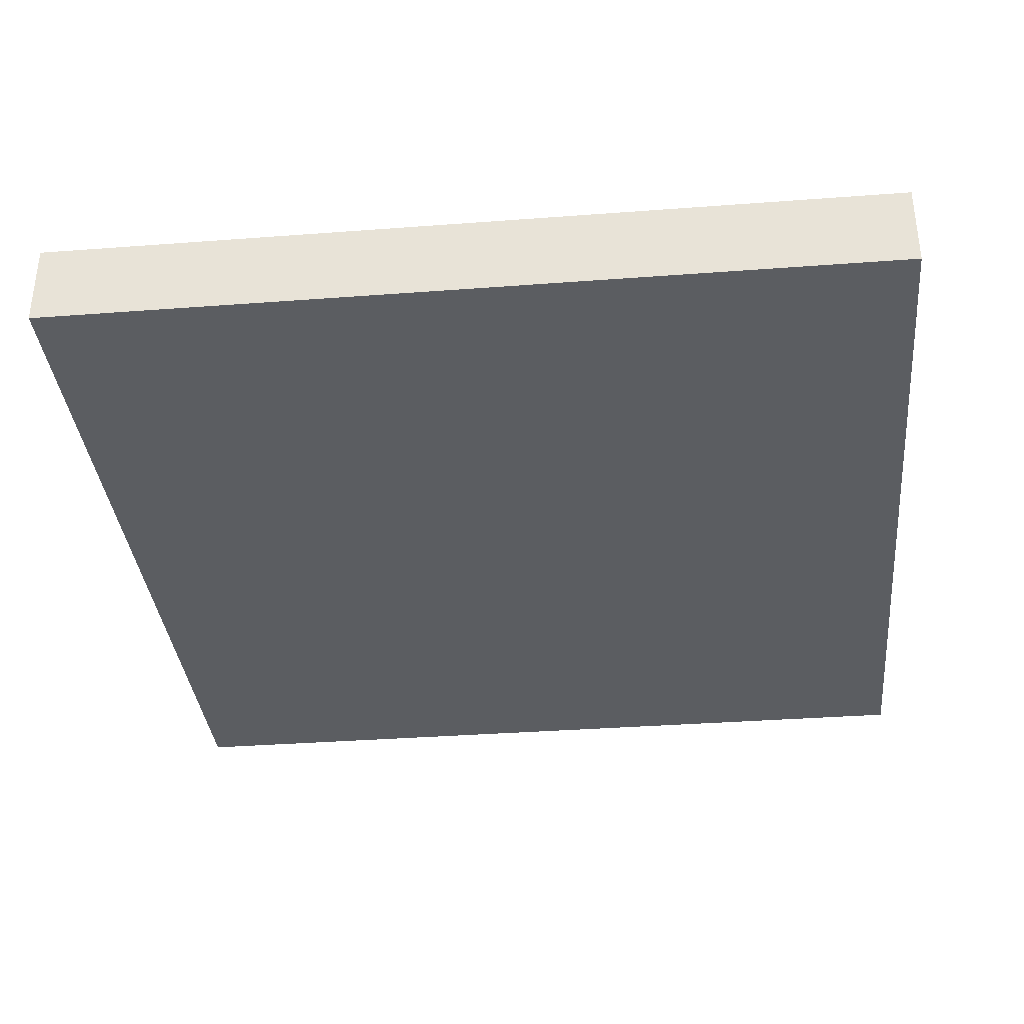
<metadata>
{"format":"obj","ext":"obj","renderer":"f3d","projection":"perspective","resolution":1024,"background":"white","views":[{"elev":-35.5,"azim":-174.3,"up":"+Y"}]}
</metadata>
<code>
o
v -5 0 5
v -5 0 -5
v -5 0.6 -2.6
v -5 0.6 -3
v -5 1 5
v -5 1 -2.6
v -5 1 -3
v -5 1 -5
v 5 0 5
v 5 0 4.6
v 5 0 0.4
v 5 0 -1.3
v 5 0 -5
v 5 0.5 1
v 5 0.5 0.5
v 5 0.5 -1.2
v 5 0.5 -1.3
v 5 0.6 4.6
v 5 0.6 4.2
v 5 0.6 3.8
v 5 0.6 3.4
v 5 0.6 1
v 5 0.6 0.9
v 5 0.6 0.5
v 5 0.6 0.4
v 5 0.6 0
v 5 0.6 -1.1
v 5 0.6 -1.2
v 5 1 5
v 5 1 4.2
v 5 1 3.8
v 5 1 3.4
v 5 1 0.9
v 5 1 0.4
v 5 1 0
v 5 1 -1.1
v 5 1 -5
v -5 0 5
v -5 1 5
v -1.4 0 5
v -1.4 0.2 5
v -1.3 0.2 5
v -1.3 1 5
v -0.3 0 5
v -0.3 1 5
v 0.1 0 5
v 0.1 0.6 5
v 0.2 0.6 5
v 0.2 1 5
v 0.4 0 5
v 0.4 0.4 5
v 0.5 0.4 5
v 0.5 1 5
v 3.1 0.6 5
v 3.1 1 5
v 3.5 0.6 5
v 3.5 1 5
v 5 0 5
v 5 1 5
v -5 0 -5
v -5 1 -5
v -2.4 0.6 -5
v -2.4 1 -5
v -2 0.6 -5
v -2 1 -5
v -0.2 0.6 -5
v -0.2 1 -5
v 0.2 0.6 -5
v 0.2 1 -5
v 0.6 0.6 -5
v 0.6 1 -5
v 5 0 -5
v 5 1 -5
v -5 0 5
v -1.4 0 5
v -0.3 0 5
v 0.1 0 5
v 0.4 0 5
v 5 0 5
v -1.4 0 4.6
v -0.3 0 4.6
v 0.1 0 4.6
v 0.4 0 4.6
v 5 0 4.6
v 4.6 0 0.4
v 5 0 0.4
v 4.6 0 -1.3
v 5 0 -1.3
v -5 0 -5
v 5 0 -5
v -5 1 5
v -1.3 1 5
v -0.3 1 5
v 0.2 1 5
v 0.5 1 5
v 3.1 1 5
v 3.5 1 5
v 5 1 5
v 0.2 1 4.9
v 0.3 1 4.9
v 0.5 1 4.8
v 0.6 1 4.8
v 1.4 1 4.8
v 1.8 1 4.8
v 2.6 1 4.8
v -0.3 1 4.6
v -0.2 1 4.6
v 0.3 1 4.6
v 0.4 1 4.6
v 3.1 1 4.6
v 3.5 1 4.6
v -0.2 1 4.5
v -0.1 1 4.5
v 0.6 1 4.5
v 0.7 1 4.5
v 0.4 1 4.4
v 0.5 1 4.4
v 0.7 1 4.4
v 0.8 1 4.4
v 1.4 1 4.4
v 1.8 1 4.4
v 2.6 1 4.4
v -3.6 1 4.3
v -2.9 1 4.3
v -2.8 1 4.3
v -2.4 1 4.3
v -1.3 1 4.3
v -1.2 1 4.3
v -0.1 1 4.3
v 0 1 4.3
v 0.5 1 4.2
v 0.6 1 4.2
v 0.8 1 4.2
v 0.9 1 4.2
v 4.6 1 4.2
v 5 1 4.2
v 1.4 1 4.1
v 1.8 1 4.1
v -1.2 1 4
v -1.1 1 4
v 0 1 4
v 0.1 1 4
v 0.6 1 4
v 0.7 1 4
v 0.9 1 4
v 1 1 4
v -3.6 1 3.9
v -2.9 1 3.9
v -2.8 1 3.9
v -2.5 1 3.9
v -2.4 1 3.9
v -1.1 1 3.8
v -1 1 3.8
v 0.1 1 3.8
v 0.2 1 3.8
v 1 1 3.8
v 1.1 1 3.8
v 4.6 1 3.8
v 5 1 3.8
v 0.7 1 3.7
v 0.8 1 3.7
v 0.2 1 3.6
v 0.3 1 3.6
v -2.9 1 3.5
v -2.5 1 3.5
v 0.8 1 3.5
v 0.9 1 3.5
v 1.1 1 3.5
v 1.2 1 3.5
v -1 1 3.4
v -0.9 1 3.4
v 0.9 1 3.4
v 1 1 3.4
v 4.6 1 3.4
v 5 1 3.4
v 0.3 1 3.3
v 0.4 1 3.3
v 1.2 1 3.3
v 1.3 1 3.3
v -0.9 1 3.2
v -0.8 1 3.2
v 0.4 1 3.2
v 0.5 1 3.2
v 1 1 3.2
v 1.1 1 3.2
v 1.3 1 3.1
v 1.4 1 3.1
v 3.1 1 3.1
v 3.5 1 3.1
v -0.8 1 3
v -0.7 1 3
v 0.5 1 3
v 0.6 1 3
v 1.1 1 3
v 1.2 1 3
v 1.4 1 3
v 1.5 1 3
v 0.6 1 2.9
v 0.7 1 2.9
v 1.2 1 2.9
v 1.3 1 2.9
v 1.5 1 2.9
v 1.6 1 2.9
v -0.7 1 2.8
v -0.6 1 2.8
v 1.3 1 2.8
v 1.4 1 2.8
v 1.6 1 2.8
v 1.7 1 2.8
v 1.4 1 2.7
v 1.5 1 2.7
v 1.7 1 2.7
v 1.8 1 2.7
v 3.5 1 2.7
v 3.9 1 2.7
v -0.7 1 2.6
v -0.6 1 2.6
v 0.7 1 2.6
v 0.8 1 2.6
v 1.8 1 2.6
v 2 1 2.6
v -0.6 1 2.5
v -0.5 1 2.5
v 0.8 1 2.5
v 0.9 1 2.5
v 1.5 1 2.5
v 1.6 1 2.5
v 2 1 2.5
v 2.1 1 2.5
v -0.5 1 2.4
v -0.4 1 2.4
v 0.9 1 2.4
v 1.1 1 2.4
v 1.6 1 2.4
v 1.7 1 2.4
v 2.1 1 2.4
v 2.2 1 2.4
v -1.1 1 2.3
v -0.7 1 2.3
v -0.4 1 2.3
v -0.3 1 2.3
v 1.7 1 2.3
v 1.9 1 2.3
v 2.2 1 2.3
v 2.3 1 2.3
v 3.1 1 2.3
v 3.5 1 2.3
v 3.9 1 2.3
v -4.2 1 2.2
v -3.8 1 2.2
v -0.7 1 2.2
v -0.3 1 2.2
v -0.2 1 2.2
v 1.1 1 2.2
v 1.2 1 2.2
v 1.9 1 2.2
v 2 1 2.2
v 2.3 1 2.2
v 2.4 1 2.2
v 1.2 1 2.1
v 1.3 1 2.1
v 2.4 1 2.1
v 2.6 1 2.1
v -0.2 1 2
v -0.1 1 2
v 1.3 1 2
v 1.4 1 2
v 2 1 2
v 2.2 1 2
v -1.1 1 1.9
v -0.7 1 1.9
v 1.4 1 1.9
v 1.5 1 1.9
v 2.2 1 1.9
v 2.3 1 1.9
v 2.6 1 1.9
v 2.8 1 1.9
v 3.5 1 1.9
v 3.9 1 1.9
v -4.2 1 1.8
v -3.8 1 1.8
v -0.1 1 1.8
v 0 1 1.8
v 1.5 1 1.8
v 1.6 1 1.8
v 2.3 1 1.8
v 2.4 1 1.8
v 2.8 1 1.8
v 2.9 1 1.8
v 0 1 1.7
v 0.1 1 1.7
v 1.6 1 1.7
v 1.7 1 1.7
v 2.4 1 1.7
v 2.6 1 1.7
v 2.9 1 1.7
v 3 1 1.7
v 0.1 1 1.6
v 0.3 1 1.6
v 1.7 1 1.6
v 1.8 1 1.6
v 2.6 1 1.6
v 2.7 1 1.6
v 3 1 1.6
v 3.1 1 1.6
v 0.3 1 1.5
v 0.4 1 1.5
v 1.8 1 1.5
v 1.9 1 1.5
v 2.7 1 1.5
v 2.8 1 1.5
v 3.1 1 1.5
v 3.3 1 1.5
v 1.9 1 1.4
v 2 1 1.4
v 2.8 1 1.4
v 3 1 1.4
v 3.3 1 1.4
v 3.4 1 1.4
v 0.4 1 1.3
v 0.5 1 1.3
v 2 1 1.3
v 2.2 1 1.3
v 3 1 1.3
v 3.1 1 1.3
v 3.4 1 1.3
v 3.5 1 1.3
v 0.5 1 1.2
v 0.7 1 1.2
v 2.2 1 1.2
v 2.3 1 1.2
v 3.1 1 1.2
v 3.3 1 1.2
v 3.5 1 1.2
v 3.9 1 1.2
v -4.3 1 1.1
v -3.5 1 1.1
v 0.7 1 1.1
v 0.8 1 1.1
v 2.3 1 1.1
v 2.5 1 1.1
v 3.3 1 1.1
v 3.6 1 1.1
v 3.9 1 1.1
v 4 1 1.1
v 0.8 1 1
v 0.9 1 1
v 2.5 1 1
v 2.6 1 1
v 3.6 1 1
v 3.7 1 1
v 4 1 1
v 4.3 1 1
v 0.9 1 0.9
v 1 1 0.9
v 2.6 1 0.9
v 2.7 1 0.9
v 3.7 1 0.9
v 4 1 0.9
v 4.3 1 0.9
v 5 1 0.9
v 1 1 0.8
v 1.1 1 0.8
v 2.7 1 0.8
v 2.9 1 0.8
v 4 1 0.8
v 4.3 1 0.8
v -4.3 1 0.7
v -3.5 1 0.7
v 2.9 1 0.7
v 3.1 1 0.7
v 4.3 1 0.7
v 4.5 1 0.7
v 1.1 1 0.6
v 1.2 1 0.6
v 3.1 1 0.6
v 3.4 1 0.6
v 4.5 1 0.6
v 4.7 1 0.6
v 1.2 1 0.5
v 1.4 1 0.5
v 3.4 1 0.5
v 3.6 1 0.5
v 4.7 1 0.5
v 4.9 1 0.5
v 1.4 1 0.4
v 1.5 1 0.4
v 3.6 1 0.4
v 3.9 1 0.4
v 4.9 1 0.4
v 5 1 0.4
v 3.9 1 0.3
v 4.1 1 0.3
v 1.5 1 0.2
v 1.7 1 0.2
v 4.1 1 0.2
v 4.2 1 0.2
v -2 1 0.1
v -1.6 1 0.1
v 1.7 1 0.1
v 1.8 1 0.1
v 4.2 1 0.1
v 4.6 1 0.1
v -2.5 1 0
v -2.1 1 0
v 1.8 1 0
v 1.9 1 0
v 4.6 1 0
v 5 1 0
v 1.6 1 -0.1
v 1.9 1 -0.1
v 2 1 -0.1
v 2 1 -0.2
v 2.2 1 -0.2
v 2.2 1 -0.3
v 2.3 1 -0.3
v -2.5 1 -0.4
v -2.1 1 -0.4
v 2.3 1 -0.4
v 2.4 1 -0.4
v 1.6 1 -0.5
v 2 1 -0.5
v 2.4 1 -0.5
v 2.6 1 -0.5
v 2.6 1 -0.6
v 2.7 1 -0.6
v -2 1 -0.7
v -1.6 1 -0.7
v 2.7 1 -0.7
v 2.9 1 -0.7
v 2.9 1 -0.8
v 3.5 1 -0.8
v 2 1 -0.9
v 2.4 1 -0.9
v 3.5 1 -0.9
v 3.6 1 -0.9
v 3.6 1 -1
v 3.9 1 -1
v 3.9 1 -1.1
v 5 1 -1.1
v -0.9 1 -1.5
v -0.5 1 -1.5
v -3.7 1 -1.7
v -3.3 1 -1.7
v 3.4 1 -1.8
v 3.8 1 -1.8
v -0.9 1 -1.9
v -0.5 1 -1.9
v -0.4 1 -1.9
v 0 1 -1.9
v -3.7 1 -2.1
v -3.3 1 -2.1
v 3.8 1 -2.1
v 4.2 1 -2.1
v -4.9 1 -2.2
v -4.5 1 -2.2
v -2.7 1 -2.2
v -2.3 1 -2.2
v 3.4 1 -2.2
v 3.8 1 -2.2
v -0.4 1 -2.3
v 0 1 -2.3
v -3.1 1 -2.5
v -2.7 1 -2.5
v 3.8 1 -2.5
v 4.2 1 -2.5
v -5 1 -2.6
v -4.9 1 -2.6
v -4.6 1 -2.6
v -4.5 1 -2.6
v -2.7 1 -2.6
v -2.3 1 -2.6
v -3.1 1 -2.9
v -2.7 1 -2.9
v -5 1 -3
v -4.6 1 -3
v -4.2 1 -3
v -2.7 1 -3.3
v -2.3 1 -3.3
v 2.6 1 -3.4
v 3 1 -3.4
v 3 1 -3.6
v 3.4 1 -3.6
v -4.6 1 -3.7
v -4.2 1 -3.7
v 2.6 1 -3.8
v 3 1 -3.8
v 3 1 -4
v 3.4 1 -4
v -2.4 1 -4.6
v -2 1 -4.6
v -0.2 1 -4.7
v 0.2 1 -4.7
v 0.6 1 -4.7
v -5 1 -5
v -2.4 1 -5
v -2 1 -5
v -0.2 1 -5
v 0.2 1 -5
v 0.6 1 -5
v 5 1 -5
f 3 2 1
f 4 2 3
f 5 3 1
f 6 4 3
f 6 3 5
f 7 2 4
f 7 4 6
f 8 2 7
f 10 11 14
f 14 11 15
f 11 12 16
f 12 13 17
f 16 12 17
f 9 10 18
f 10 14 18
f 18 14 19
f 19 14 20
f 20 14 21
f 14 15 22
f 21 14 22
f 22 15 23
f 15 11 24
f 23 15 24
f 11 16 25
f 24 11 25
f 25 16 26
f 26 16 27
f 16 17 28
f 27 16 28
f 9 18 29
f 18 19 29
f 19 20 30
f 29 19 30
f 20 21 31
f 30 20 31
f 22 23 32
f 31 21 32
f 21 22 32
f 23 24 33
f 32 23 33
f 24 25 33
f 25 26 34
f 33 25 34
f 26 27 35
f 34 26 35
f 27 28 36
f 35 27 36
f 17 13 37
f 36 28 37
f 28 17 37
f 40 39 38
f 41 39 40
f 42 41 40
f 42 39 41
f 43 39 42
f 44 42 40
f 44 43 42
f 45 43 44
f 46 45 44
f 47 45 46
f 48 47 46
f 48 45 47
f 49 45 48
f 50 48 46
f 50 49 48
f 51 49 50
f 52 51 50
f 52 49 51
f 53 49 52
f 54 53 52
f 55 53 54
f 56 54 52
f 56 55 54
f 57 55 56
f 58 52 50
f 58 56 52
f 58 57 56
f 59 57 58
f 60 61 62
f 62 61 63
f 60 62 64
f 62 63 64
f 64 63 65
f 60 64 66
f 64 65 66
f 66 65 67
f 60 66 68
f 66 67 68
f 68 67 69
f 60 68 70
f 68 69 70
f 70 69 71
f 60 70 72
f 70 71 72
f 72 71 73
f 80 75 74
f 80 76 75
f 81 77 76
f 81 76 80
f 82 78 77
f 82 77 81
f 83 79 78
f 83 78 82
f 84 79 83
f 85 82 81
f 85 81 80
f 85 84 83
f 85 83 82
f 86 84 85
f 87 85 80
f 87 86 85
f 88 86 87
f 89 80 74
f 89 87 80
f 89 88 87
f 90 88 89
f 93 94 99
f 94 95 99
f 99 95 100
f 95 96 101
f 100 95 101
f 101 96 102
f 102 96 103
f 103 96 104
f 104 96 105
f 92 93 106
f 99 100 106
f 93 99 106
f 106 100 107
f 100 101 108
f 107 100 108
f 101 102 108
f 108 102 109
f 105 96 110
f 96 97 110
f 97 98 111
f 110 97 111
f 108 109 112
f 106 107 112
f 107 108 112
f 112 109 113
f 109 102 114
f 102 103 114
f 114 103 115
f 113 109 116
f 109 114 116
f 114 115 116
f 116 115 117
f 115 103 118
f 117 115 118
f 118 103 119
f 103 104 120
f 119 103 120
f 104 105 121
f 120 104 121
f 105 110 122
f 121 105 122
f 110 111 122
f 91 92 123
f 123 92 124
f 124 92 125
f 125 92 126
f 92 106 127
f 126 92 127
f 112 113 127
f 106 112 127
f 127 113 128
f 116 117 129
f 128 113 129
f 113 116 129
f 129 117 130
f 118 119 131
f 130 117 131
f 117 118 131
f 131 119 132
f 119 120 133
f 132 119 133
f 133 120 134
f 122 111 135
f 111 98 135
f 121 122 135
f 135 98 136
f 134 120 137
f 120 121 137
f 121 135 138
f 137 121 138
f 127 128 139
f 129 130 139
f 128 129 139
f 126 127 139
f 139 130 140
f 131 132 141
f 140 130 141
f 130 131 141
f 141 132 142
f 133 134 143
f 142 132 143
f 132 133 143
f 143 134 144
f 137 138 145
f 144 134 145
f 134 137 145
f 145 138 146
f 123 124 147
f 91 123 147
f 124 125 148
f 147 124 148
f 125 126 149
f 148 125 149
f 149 126 150
f 139 140 151
f 150 126 151
f 126 139 151
f 141 142 152
f 151 140 152
f 150 151 152
f 140 141 152
f 152 142 153
f 143 144 154
f 153 142 154
f 142 143 154
f 154 144 155
f 144 145 156
f 146 138 156
f 145 146 156
f 156 138 157
f 138 135 158
f 157 138 158
f 135 136 158
f 158 136 159
f 156 157 160
f 144 156 160
f 155 144 160
f 160 157 161
f 154 155 162
f 153 154 162
f 160 161 162
f 155 160 162
f 162 161 163
f 149 150 164
f 147 148 164
f 148 149 164
f 152 153 165
f 164 150 165
f 150 152 165
f 163 161 166
f 161 157 166
f 166 157 167
f 157 158 168
f 167 157 168
f 168 158 169
f 165 153 170
f 153 162 170
f 162 163 170
f 164 165 170
f 170 163 171
f 166 167 172
f 168 169 172
f 167 168 172
f 172 169 173
f 158 159 174
f 169 158 174
f 174 159 175
f 171 163 176
f 172 173 176
f 163 166 176
f 166 172 176
f 176 173 177
f 173 169 178
f 174 175 178
f 169 174 178
f 178 175 179
f 176 177 180
f 170 171 180
f 171 176 180
f 180 177 181
f 177 173 182
f 181 177 182
f 182 173 183
f 178 179 184
f 183 173 184
f 173 178 184
f 184 179 185
f 179 175 186
f 185 179 186
f 186 175 187
f 187 175 188
f 188 175 189
f 180 181 190
f 182 183 190
f 181 182 190
f 190 183 191
f 184 185 192
f 191 183 192
f 183 184 192
f 192 185 193
f 185 186 194
f 193 185 194
f 186 187 194
f 194 187 195
f 187 188 196
f 195 187 196
f 196 188 197
f 194 195 198
f 192 193 198
f 191 192 198
f 193 194 198
f 198 195 199
f 196 197 200
f 199 195 200
f 195 196 200
f 200 197 201
f 197 188 202
f 201 197 202
f 202 188 203
f 190 191 204
f 198 199 204
f 191 198 204
f 204 199 205
f 200 201 206
f 202 203 206
f 201 202 206
f 199 200 206
f 206 203 207
f 203 188 208
f 207 203 208
f 208 188 209
f 206 207 210
f 207 208 210
f 208 209 210
f 210 209 211
f 209 188 212
f 211 209 212
f 212 188 213
f 189 175 214
f 188 189 214
f 214 175 215
f 204 205 216
f 190 204 216
f 205 199 217
f 216 205 217
f 210 211 218
f 217 199 218
f 199 206 218
f 206 210 218
f 218 211 219
f 213 188 220
f 212 213 220
f 211 212 220
f 220 188 221
f 216 217 222
f 218 219 222
f 217 218 222
f 222 219 223
f 219 211 224
f 223 219 224
f 224 211 225
f 220 221 226
f 225 211 226
f 211 220 226
f 226 221 227
f 221 188 228
f 227 221 228
f 228 188 229
f 222 223 230
f 224 225 230
f 223 224 230
f 230 225 231
f 226 227 232
f 231 225 232
f 225 226 232
f 232 227 233
f 228 229 234
f 233 227 234
f 227 228 234
f 234 229 235
f 229 188 236
f 235 229 236
f 236 188 237
f 164 170 238
f 190 216 238
f 170 180 238
f 180 190 238
f 230 231 239
f 238 216 239
f 216 222 239
f 222 230 239
f 232 233 240
f 239 231 240
f 231 232 240
f 240 233 241
f 234 235 242
f 236 237 242
f 235 236 242
f 233 234 242
f 242 237 243
f 237 188 244
f 243 237 244
f 244 188 245
f 188 214 246
f 245 188 246
f 214 215 247
f 246 214 247
f 215 175 248
f 247 215 248
f 164 238 249
f 147 164 249
f 91 147 249
f 249 238 250
f 238 239 251
f 240 241 251
f 239 240 251
f 241 233 252
f 251 241 252
f 252 233 253
f 242 243 254
f 253 233 254
f 233 242 254
f 254 243 255
f 243 244 256
f 255 243 256
f 244 245 256
f 256 245 257
f 246 247 258
f 257 245 258
f 245 246 258
f 258 247 259
f 254 255 260
f 253 254 260
f 256 257 260
f 255 256 260
f 260 257 261
f 259 247 262
f 258 259 262
f 257 258 262
f 262 247 263
f 252 253 264
f 260 261 264
f 253 260 264
f 251 252 264
f 264 261 265
f 261 257 266
f 265 261 266
f 266 257 267
f 262 263 268
f 267 257 268
f 257 262 268
f 268 263 269
f 238 251 270
f 250 238 270
f 264 265 271
f 270 251 271
f 251 264 271
f 268 269 272
f 266 267 272
f 265 266 272
f 267 268 272
f 272 269 273
f 269 263 274
f 273 269 274
f 274 263 275
f 263 247 276
f 275 263 276
f 276 247 277
f 247 248 278
f 277 247 278
f 248 175 279
f 278 248 279
f 249 250 280
f 91 249 280
f 250 270 281
f 280 250 281
f 270 271 281
f 272 273 282
f 281 271 282
f 271 265 282
f 265 272 282
f 282 273 283
f 273 274 284
f 283 273 284
f 274 275 284
f 284 275 285
f 276 277 286
f 285 275 286
f 275 276 286
f 286 277 287
f 277 278 288
f 287 277 288
f 278 279 288
f 288 279 289
f 280 281 290
f 284 285 290
f 282 283 290
f 281 282 290
f 283 284 290
f 290 285 291
f 286 287 292
f 291 285 292
f 285 286 292
f 292 287 293
f 288 289 294
f 293 287 294
f 287 288 294
f 294 289 295
f 289 279 296
f 295 289 296
f 296 279 297
f 290 291 298
f 292 293 298
f 291 292 298
f 298 293 299
f 294 295 300
f 299 293 300
f 293 294 300
f 300 295 301
f 296 297 302
f 301 295 302
f 295 296 302
f 302 297 303
f 297 279 304
f 303 297 304
f 304 279 305
f 298 299 306
f 300 301 306
f 299 300 306
f 306 301 307
f 302 303 308
f 307 301 308
f 301 302 308
f 308 303 309
f 304 305 310
f 309 303 310
f 303 304 310
f 310 305 311
f 305 279 312
f 311 305 312
f 312 279 313
f 310 311 314
f 308 309 314
f 307 308 314
f 309 310 314
f 314 311 315
f 312 313 316
f 315 311 316
f 311 312 316
f 316 313 317
f 313 279 318
f 317 313 318
f 318 279 319
f 306 307 320
f 314 315 320
f 307 314 320
f 320 315 321
f 316 317 322
f 321 315 322
f 315 316 322
f 322 317 323
f 318 319 324
f 323 317 324
f 317 318 324
f 324 319 325
f 319 279 326
f 325 319 326
f 326 279 327
f 320 321 328
f 322 323 328
f 321 322 328
f 328 323 329
f 324 325 330
f 329 323 330
f 323 324 330
f 330 325 331
f 326 327 332
f 331 325 332
f 325 326 332
f 332 327 333
f 327 279 334
f 333 327 334
f 279 175 335
f 334 279 335
f 328 329 336
f 280 290 336
f 91 280 336
f 290 298 336
f 320 328 336
f 306 320 336
f 298 306 336
f 336 329 337
f 330 331 338
f 337 329 338
f 329 330 338
f 338 331 339
f 332 333 340
f 339 331 340
f 331 332 340
f 340 333 341
f 334 335 342
f 341 333 342
f 333 334 342
f 342 335 343
f 335 175 344
f 343 335 344
f 344 175 345
f 338 339 346
f 340 341 346
f 337 338 346
f 339 340 346
f 346 341 347
f 342 343 348
f 347 341 348
f 341 342 348
f 348 343 349
f 344 345 350
f 349 343 350
f 343 344 350
f 350 345 351
f 345 175 352
f 351 345 352
f 352 175 353
f 346 347 354
f 348 349 354
f 347 348 354
f 354 349 355
f 350 351 356
f 355 349 356
f 349 350 356
f 356 351 357
f 352 353 358
f 357 351 358
f 351 352 358
f 358 353 359
f 353 175 360
f 359 353 360
f 360 175 361
f 354 355 362
f 356 357 362
f 355 356 362
f 362 357 363
f 358 359 364
f 363 357 364
f 357 358 364
f 364 359 365
f 360 361 366
f 365 359 366
f 359 360 366
f 366 361 367
f 336 337 368
f 91 336 368
f 362 363 369
f 368 337 369
f 337 346 369
f 346 354 369
f 354 362 369
f 366 367 370
f 364 365 370
f 363 364 370
f 365 366 370
f 370 367 371
f 367 361 372
f 371 367 372
f 372 361 373
f 370 371 374
f 369 363 374
f 368 369 374
f 363 370 374
f 374 371 375
f 372 373 376
f 375 371 376
f 371 372 376
f 376 373 377
f 373 361 378
f 377 373 378
f 378 361 379
f 376 377 380
f 374 375 380
f 375 376 380
f 380 377 381
f 378 379 382
f 381 377 382
f 377 378 382
f 382 379 383
f 379 361 384
f 383 379 384
f 384 361 385
f 382 383 386
f 380 381 386
f 381 382 386
f 386 383 387
f 384 385 388
f 387 383 388
f 383 384 388
f 388 385 389
f 385 361 390
f 389 385 390
f 390 361 391
f 388 389 392
f 387 388 392
f 390 391 392
f 389 390 392
f 392 391 393
f 386 387 394
f 387 392 394
f 392 393 394
f 394 393 395
f 393 391 396
f 395 393 396
f 396 391 397
f 394 395 398
f 368 374 398
f 374 380 398
f 380 386 398
f 386 394 398
f 398 395 399
f 396 397 400
f 399 395 400
f 395 396 400
f 400 397 401
f 397 391 402
f 401 397 402
f 402 391 403
f 368 398 404
f 404 398 405
f 400 401 406
f 399 400 406
f 401 402 406
f 402 403 406
f 406 403 407
f 403 391 408
f 407 403 408
f 408 391 409
f 406 407 410
f 399 406 410
f 408 409 411
f 410 407 411
f 407 408 411
f 411 409 412
f 410 411 413
f 412 409 413
f 411 412 413
f 413 409 414
f 413 414 415
f 414 409 415
f 415 409 416
f 404 405 417
f 368 404 417
f 405 398 418
f 417 405 418
f 416 409 419
f 415 416 419
f 419 409 420
f 399 410 421
f 410 413 421
f 419 420 422
f 421 413 422
f 413 415 422
f 415 419 422
f 420 409 423
f 422 420 423
f 423 409 424
f 423 424 425
f 424 409 425
f 425 409 426
f 398 399 427
f 418 398 427
f 417 418 427
f 421 422 428
f 427 399 428
f 399 421 428
f 426 409 429
f 425 426 429
f 429 409 430
f 429 430 431
f 430 409 431
f 431 409 432
f 428 422 433
f 427 428 433
f 422 423 433
f 431 432 434
f 433 423 434
f 423 425 434
f 425 429 434
f 429 431 434
f 432 409 435
f 434 432 435
f 435 409 436
f 433 434 437
f 436 409 437
f 435 436 437
f 434 435 437
f 437 409 438
f 437 438 439
f 438 409 439
f 439 409 440
f 427 433 441
f 433 437 441
f 439 440 441
f 437 439 441
f 441 440 442
f 368 417 443
f 417 427 443
f 427 441 443
f 443 441 444
f 442 440 445
f 445 440 446
f 444 441 447
f 441 442 447
f 442 445 448
f 447 442 448
f 448 445 449
f 449 445 450
f 368 443 451
f 443 444 451
f 444 447 452
f 451 444 452
f 447 448 452
f 448 449 452
f 446 440 453
f 445 446 453
f 453 440 454
f 91 368 455
f 451 452 455
f 368 451 455
f 455 452 456
f 452 449 457
f 456 452 457
f 457 449 458
f 450 445 459
f 445 453 459
f 453 454 460
f 459 453 460
f 458 449 461
f 449 450 461
f 450 459 462
f 461 450 462
f 459 460 462
f 456 457 463
f 457 458 464
f 463 457 464
f 460 454 465
f 462 460 465
f 461 462 465
f 454 440 466
f 465 454 466
f 91 455 467
f 455 456 468
f 467 455 468
f 468 456 469
f 456 463 470
f 469 456 470
f 464 458 471
f 463 464 471
f 461 465 472
f 471 458 472
f 458 461 472
f 465 466 472
f 463 471 473
f 470 463 473
f 469 470 473
f 471 472 474
f 473 471 474
f 467 468 475
f 468 469 475
f 469 473 476
f 475 469 476
f 473 474 476
f 476 474 477
f 474 472 478
f 477 474 478
f 472 466 479
f 478 472 479
f 478 479 480
f 479 466 480
f 480 466 481
f 480 481 482
f 481 466 482
f 482 466 483
f 476 477 484
f 475 476 484
f 477 478 485
f 484 477 485
f 478 480 485
f 480 482 486
f 485 480 486
f 484 485 486
f 482 483 487
f 486 482 487
f 486 487 488
f 487 483 488
f 483 466 489
f 488 483 489
f 486 488 490
f 484 486 490
f 488 489 490
f 490 489 491
f 491 489 492
f 492 489 493
f 493 489 494
f 475 484 495
f 484 490 495
f 490 491 496
f 495 490 496
f 491 492 497
f 496 491 497
f 492 493 498
f 497 492 498
f 493 494 499
f 498 493 499
f 494 489 500
f 499 494 500
f 489 466 501
f 500 489 501
f 466 440 501

</code>
